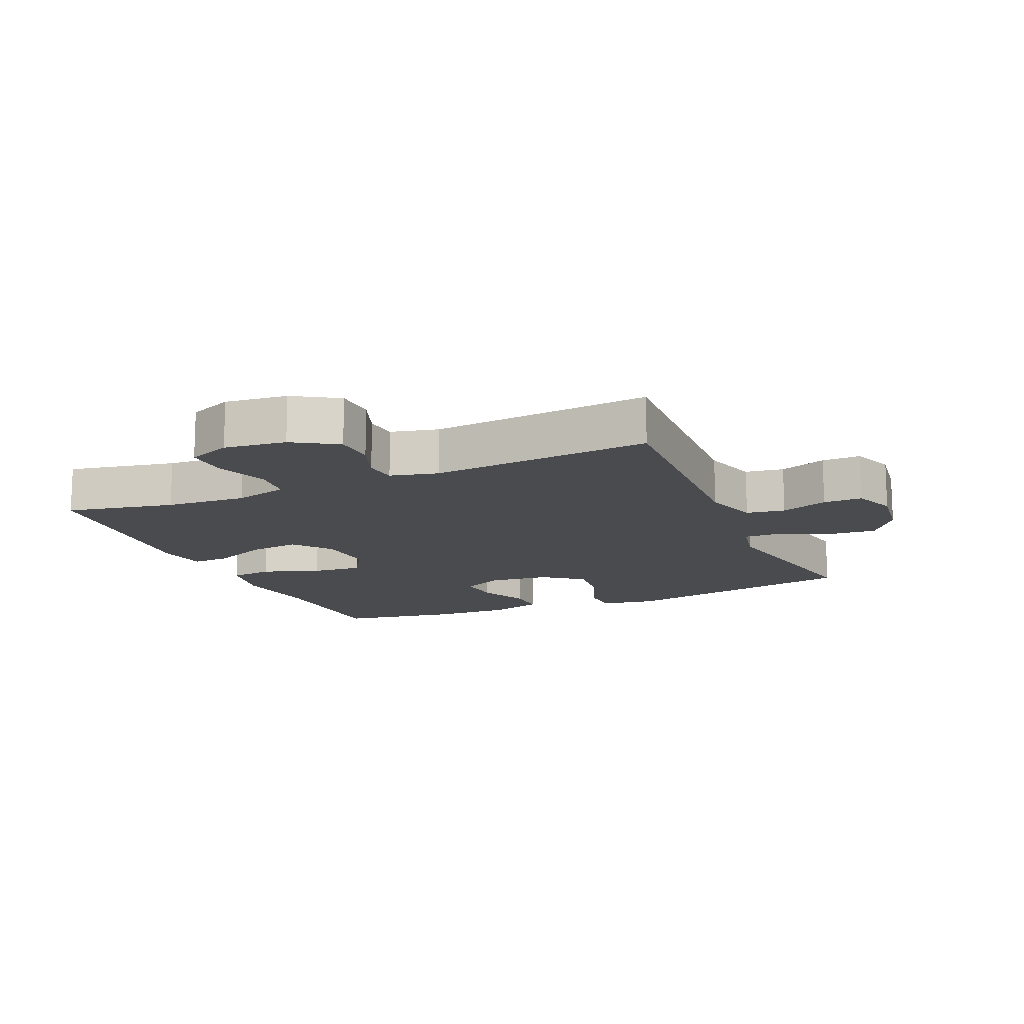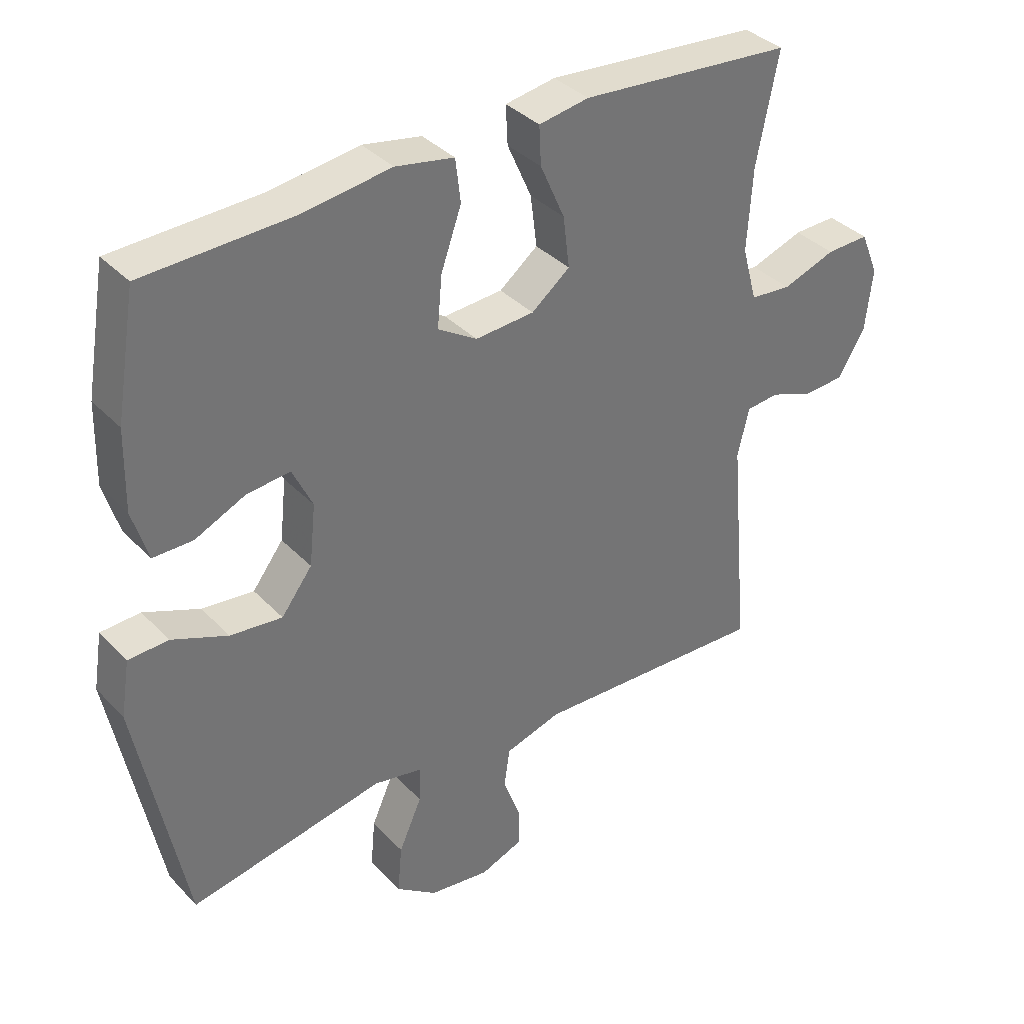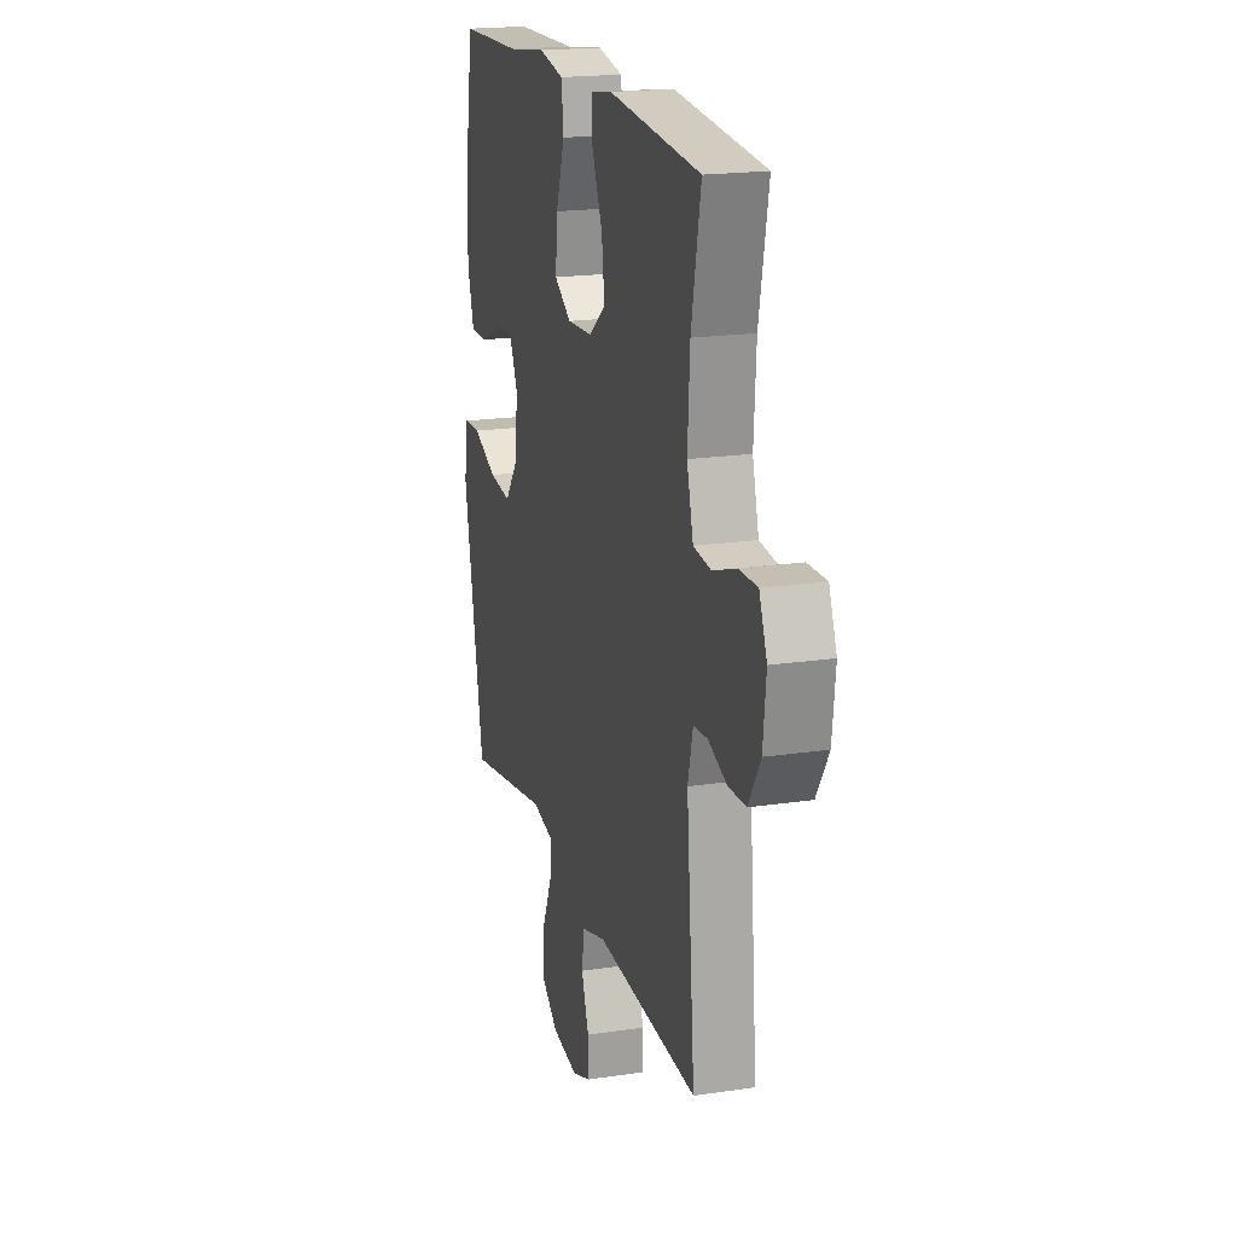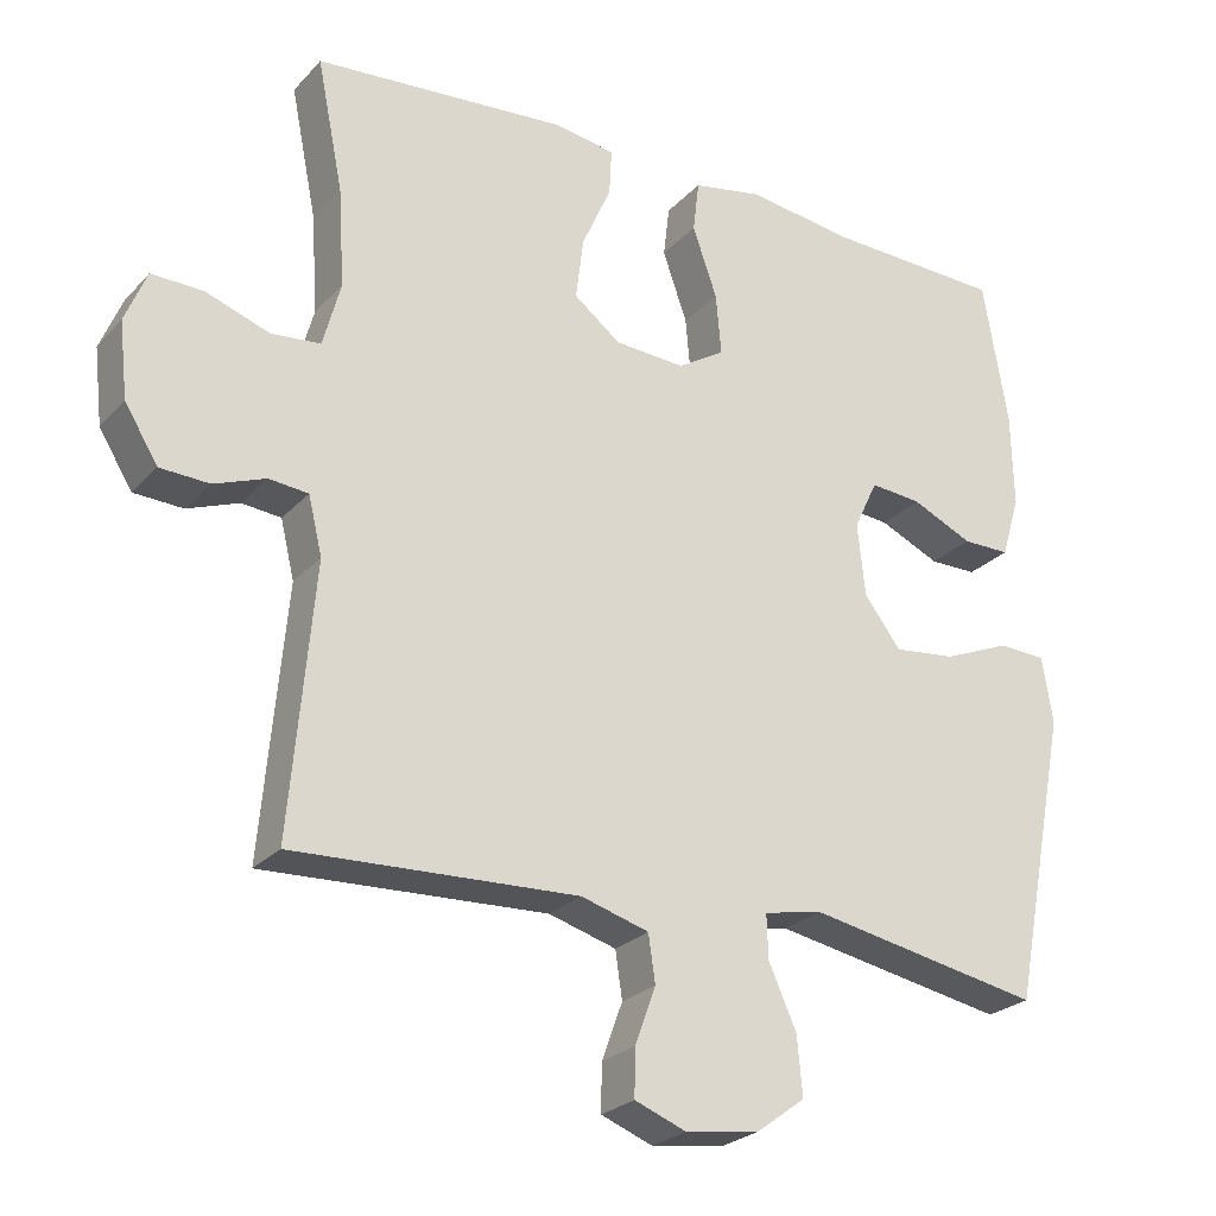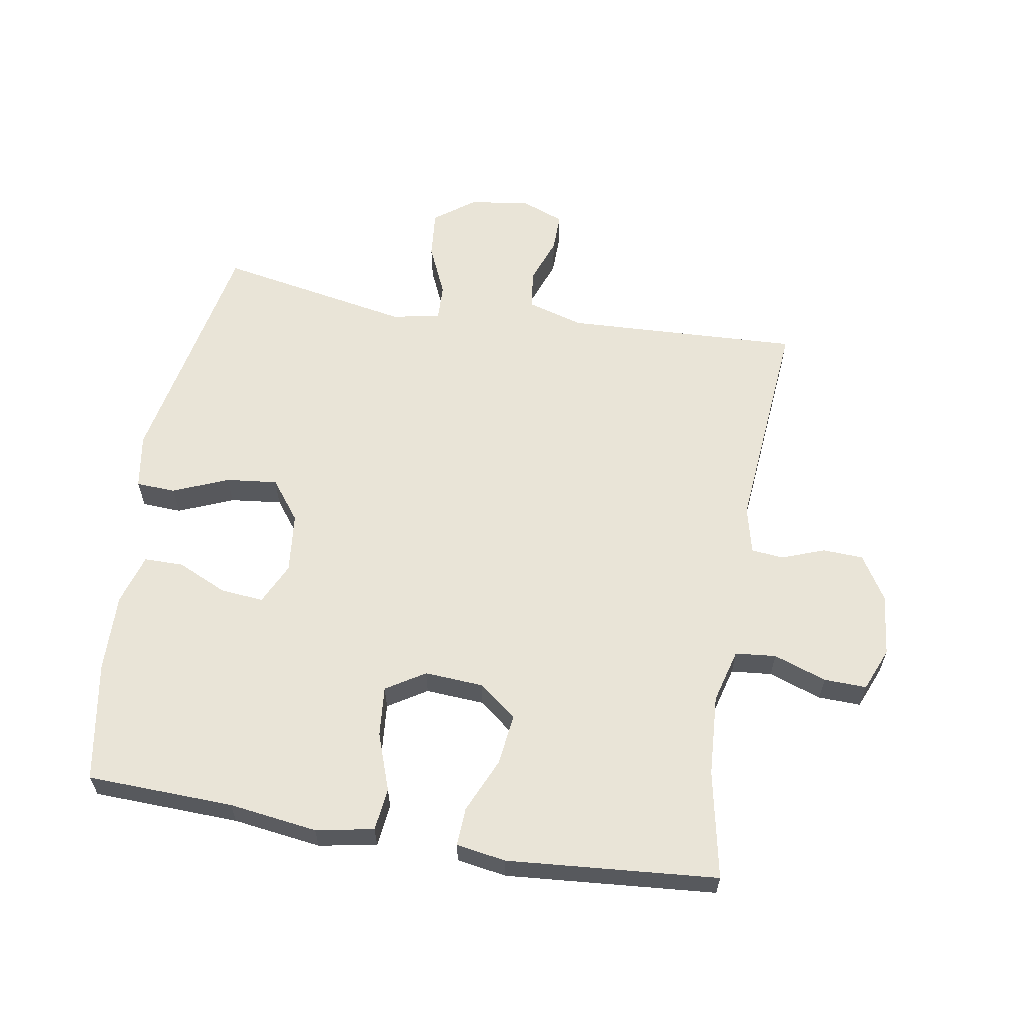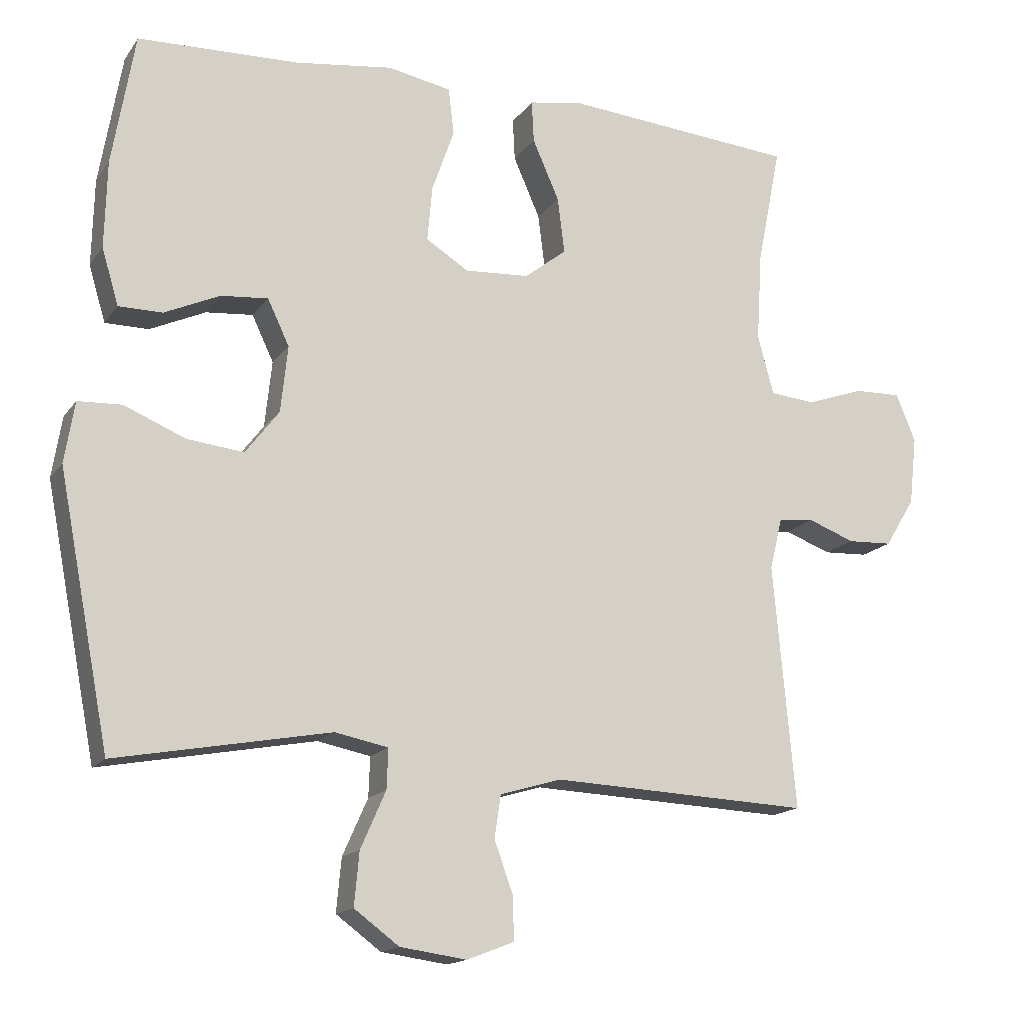
<metadata>
{"format":"obj","ext":"obj","renderer":"f3d","projection":"perspective","resolution":1024,"background":"white","views":[{"elev":-14.1,"azim":113.5,"up":"+Y"},{"elev":36.3,"azim":-37.2,"up":"+Z"},{"elev":19.4,"azim":74.4,"up":"+Z"},{"elev":-25.0,"azim":148.3,"up":"+Z"},{"elev":60.8,"azim":9.5,"up":"+Y"},{"elev":-15.8,"azim":-23.3,"up":"+Z"}]}
</metadata>
<code>
v 0.5 0.07 0.5
v 0.466 0.07 0.33
v 0.458 0.07 0.202
v 0.481 0.07 0.117
v 0.545 0.07 0.111
v 0.628 0.07 0.14
v 0.695 0.07 0.142
v 0.723 0.07 0.074
v 0.712 0.07 -0.024
v 0.669 0.07 -0.094
v 0.605 0.07 -0.097
v 0.538 0.07 -0.072
v 0.487 0.07 -0.077
v 0.469 0.07 -0.152
v 0.5 0.07 -0.5
v 0.131 0.07 -0.484
v 0.043 0.07 -0.51
v 0.034 0.07 -0.571
v 0.061 0.07 -0.645
v 0.062 0.07 -0.706
v -0.005 0.07 -0.732
v -0.1 0.07 -0.719
v -0.164 0.07 -0.672
v -0.157 0.07 -0.596
v -0.121 0.07 -0.515
v -0.119 0.07 -0.458
v -0.195 0.07 -0.443
v -0.5 0.07 -0.5
v -0.574 0.07 -0.119
v -0.56 0.07 -0.032
v -0.498 0.07 -0.029
v -0.411 0.07 -0.065
v -0.33 0.07 -0.074
v -0.282 0.07 -0.011
v -0.272 0.07 0.084
v -0.303 0.07 0.149
v -0.37 0.07 0.143
v -0.449 0.07 0.107
v -0.511 0.07 0.107
v -0.535 0.07 0.187
v -0.532 0.07 0.311
v -0.5 0.07 0.5
v -0.27 0.07 0.508
v -0.131 0.07 0.527
v -0.04 0.07 0.51
v -0.032 0.07 0.443
v -0.064 0.07 0.352
v -0.071 0.07 0.273
v -0.01 0.07 0.235
v 0.082 0.07 0.241
v 0.142 0.07 0.288
v 0.132 0.07 0.368
v 0.094 0.07 0.454
v 0.091 0.07 0.514
v 0.169 0.07 0.527
v 0.5 0 0.5
v 0.466 0 0.33
v 0.458 0 0.202
v 0.481 0 0.117
v 0.545 0 0.111
v 0.628 0 0.14
v 0.695 0 0.142
v 0.723 0 0.074
v 0.712 0 -0.024
v 0.669 0 -0.094
v 0.605 0 -0.097
v 0.538 0 -0.072
v 0.487 0 -0.077
v 0.469 0 -0.152
v 0.5 0 -0.5
v 0.131 0 -0.484
v 0.043 0 -0.51
v 0.034 0 -0.571
v 0.061 0 -0.645
v 0.062 0 -0.706
v -0.005 0 -0.732
v -0.1 0 -0.719
v -0.164 0 -0.672
v -0.157 0 -0.596
v -0.121 0 -0.515
v -0.119 0 -0.458
v -0.195 0 -0.443
v -0.5 0 -0.5
v -0.574 0 -0.119
v -0.56 0 -0.032
v -0.498 0 -0.029
v -0.411 0 -0.065
v -0.33 0 -0.074
v -0.282 0 -0.011
v -0.272 0 0.084
v -0.303 0 0.149
v -0.37 0 0.143
v -0.449 0 0.107
v -0.511 0 0.107
v -0.535 0 0.187
v -0.532 0 0.311
v -0.5 0 0.5
v -0.27 0 0.508
v -0.131 0 0.527
v -0.04 0 0.51
v -0.032 0 0.443
v -0.064 0 0.352
v -0.071 0 0.273
v -0.01 0 0.235
v 0.082 0 0.241
v 0.142 0 0.288
v 0.132 0 0.368
v 0.094 0 0.454
v 0.091 0 0.514
v 0.169 0 0.527
f 55 1 2
f 54 55 2
f 53 54 2
f 52 53 2
f 51 52 2 3
f 50 51 3 4
f 49 50 4
f 45 46 47
f 44 45 47
f 43 44 47
f 42 43 47
f 41 42 47
f 40 41 47
f 39 40 47
f 38 39 47
f 37 38 47
f 36 37 47 48
f 35 36 48 49
f 30 31 32
f 29 30 32
f 28 29 32
f 27 28 32
f 26 27 32 33
f 23 24 25
f 22 23 25
f 21 22 25
f 20 21 25
f 19 20 25
f 18 19 25
f 17 18 25 26
f 26 33 34
f 17 26 34
f 16 17 34
f 10 11 12
f 9 10 12
f 8 9 12
f 7 8 12
f 6 7 12
f 5 6 12
f 4 5 12 13
f 49 4 13 14
f 34 35 49
f 16 34 49
f 15 16 49
f 14 15 49
f 57 56 110
f 57 110 109
f 57 109 108
f 57 108 107
f 58 57 107 106
f 59 58 106 105
f 59 105 104
f 102 101 100
f 102 100 99
f 102 99 98
f 102 98 97
f 102 97 96
f 102 96 95
f 102 95 94
f 102 94 93
f 102 93 92
f 103 102 92 91
f 104 103 91 90
f 87 86 85
f 87 85 84
f 87 84 83
f 87 83 82
f 88 87 82 81
f 80 79 78
f 80 78 77
f 80 77 76
f 80 76 75
f 80 75 74
f 80 74 73
f 81 80 73 72
f 89 88 81
f 89 81 72
f 89 72 71
f 67 66 65
f 67 65 64
f 67 64 63
f 67 63 62
f 67 62 61
f 67 61 60
f 68 67 60 59
f 69 68 59 104
f 104 90 89
f 104 89 71
f 104 71 70
f 104 70 69
f 1 56 57 2
f 2 57 58 3
f 3 58 59 4
f 4 59 60 5
f 5 60 61 6
f 6 61 62 7
f 7 62 63 8
f 8 63 64 9
f 9 64 65 10
f 10 65 66 11
f 11 66 67 12
f 12 67 68 13
f 13 68 69 14
f 14 69 70 15
f 15 70 71 16
f 16 71 72 17
f 17 72 73 18
f 18 73 74 19
f 19 74 75 20
f 20 75 76 21
f 21 76 77 22
f 22 77 78 23
f 23 78 79 24
f 24 79 80 25
f 25 80 81 26
f 26 81 82 27
f 27 82 83 28
f 28 83 84 29
f 29 84 85 30
f 30 85 86 31
f 31 86 87 32
f 32 87 88 33
f 33 88 89 34
f 34 89 90 35
f 35 90 91 36
f 36 91 92 37
f 37 92 93 38
f 38 93 94 39
f 39 94 95 40
f 40 95 96 41
f 41 96 97 42
f 42 97 98 43
f 43 98 99 44
f 44 99 100 45
f 45 100 101 46
f 46 101 102 47
f 47 102 103 48
f 48 103 104 49
f 49 104 105 50
f 50 105 106 51
f 51 106 107 52
f 52 107 108 53
f 53 108 109 54
f 54 109 110 55
f 55 110 56 1

</code>
